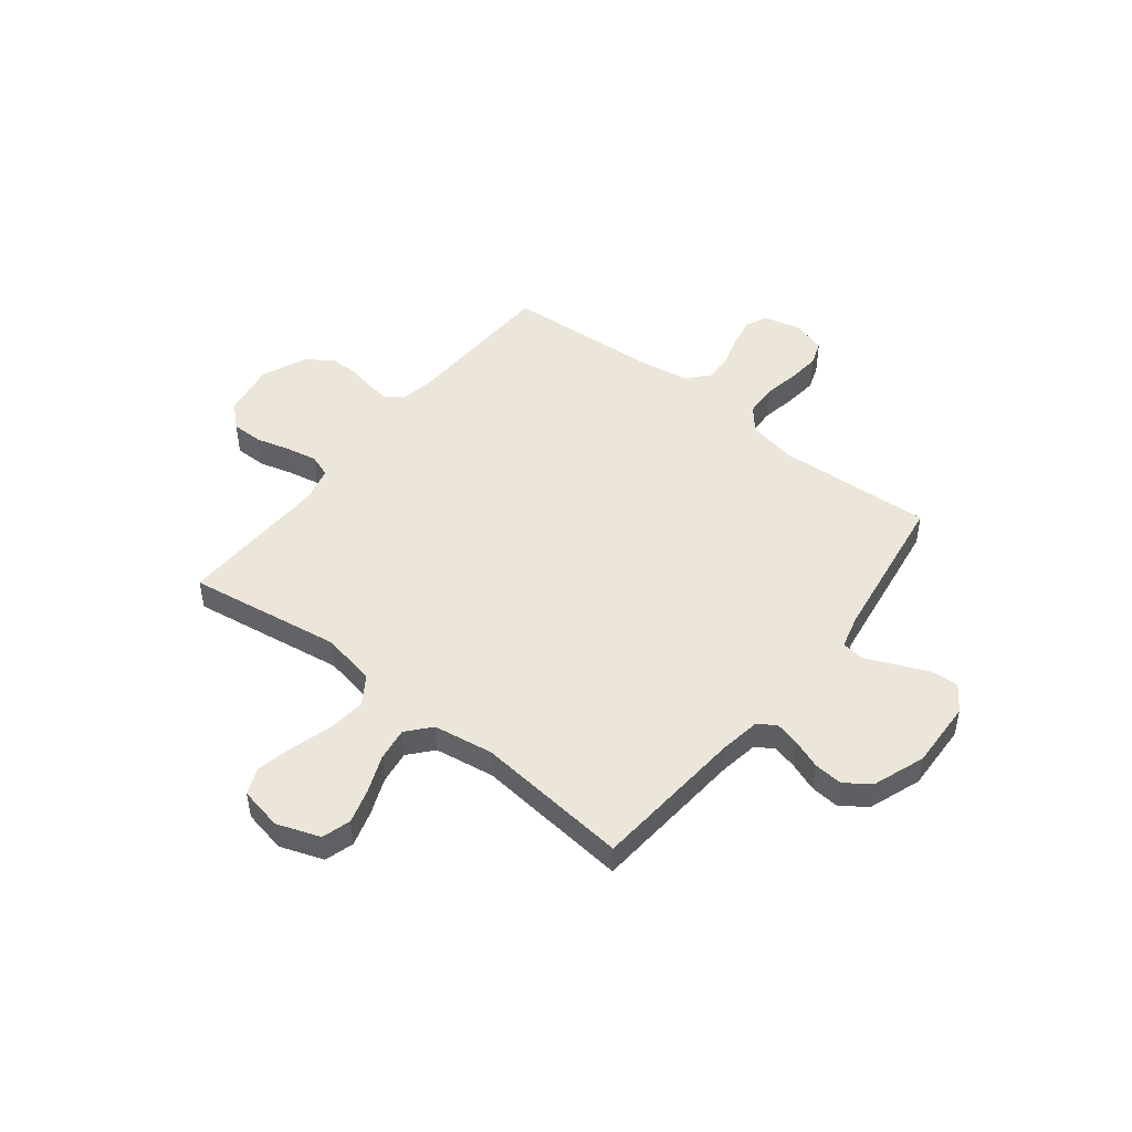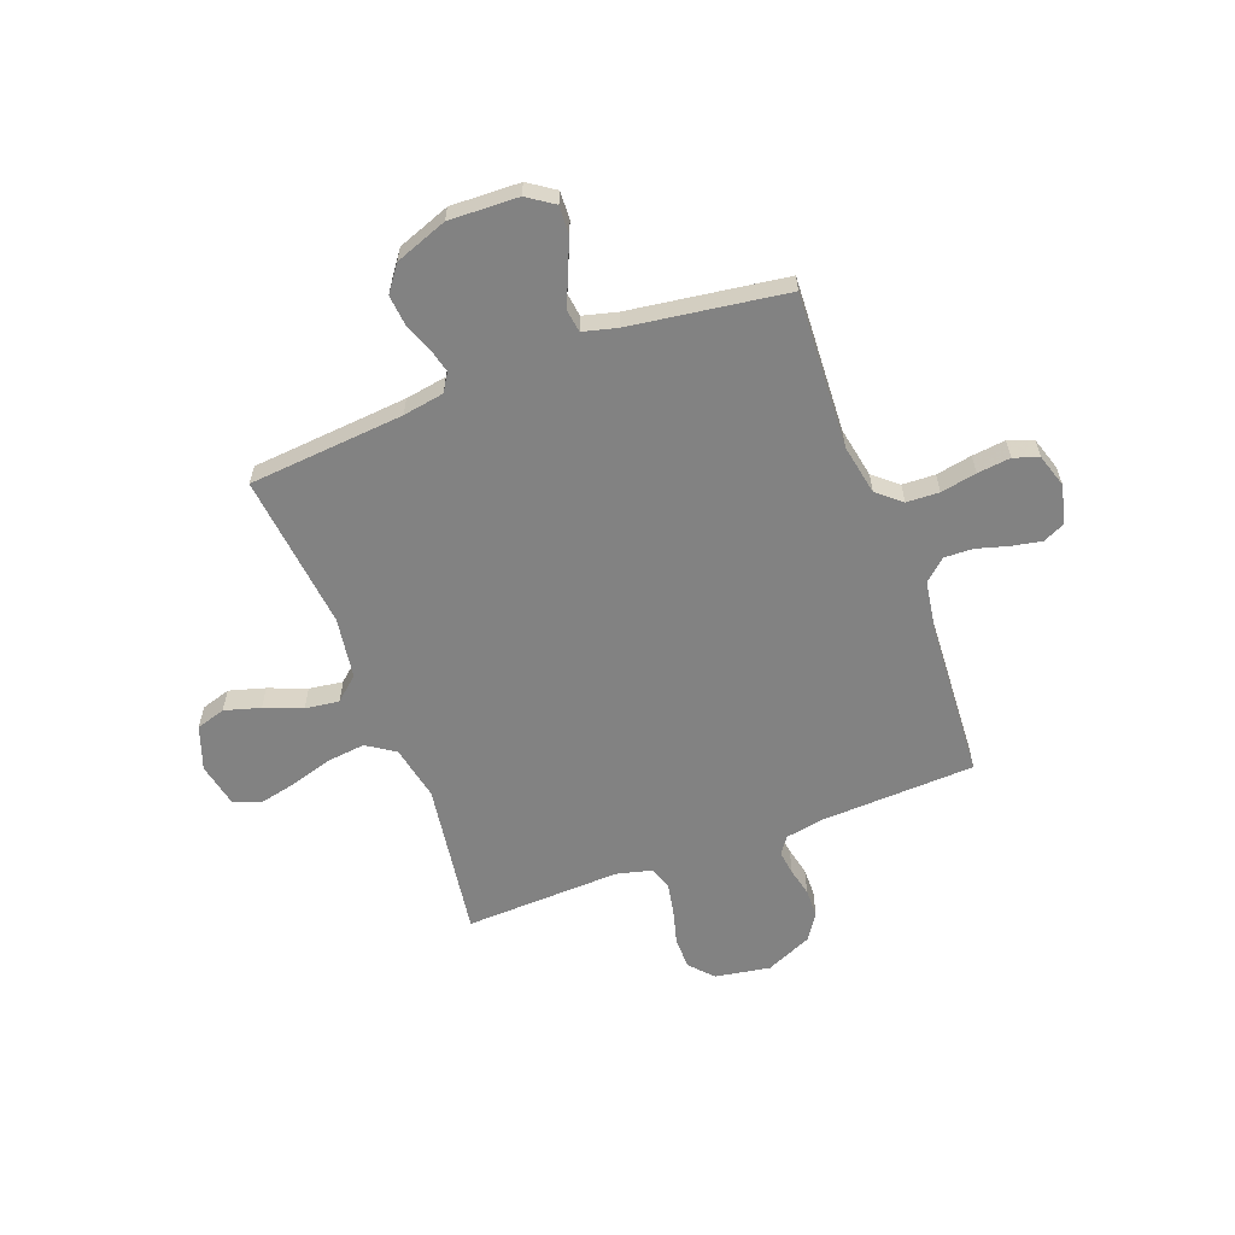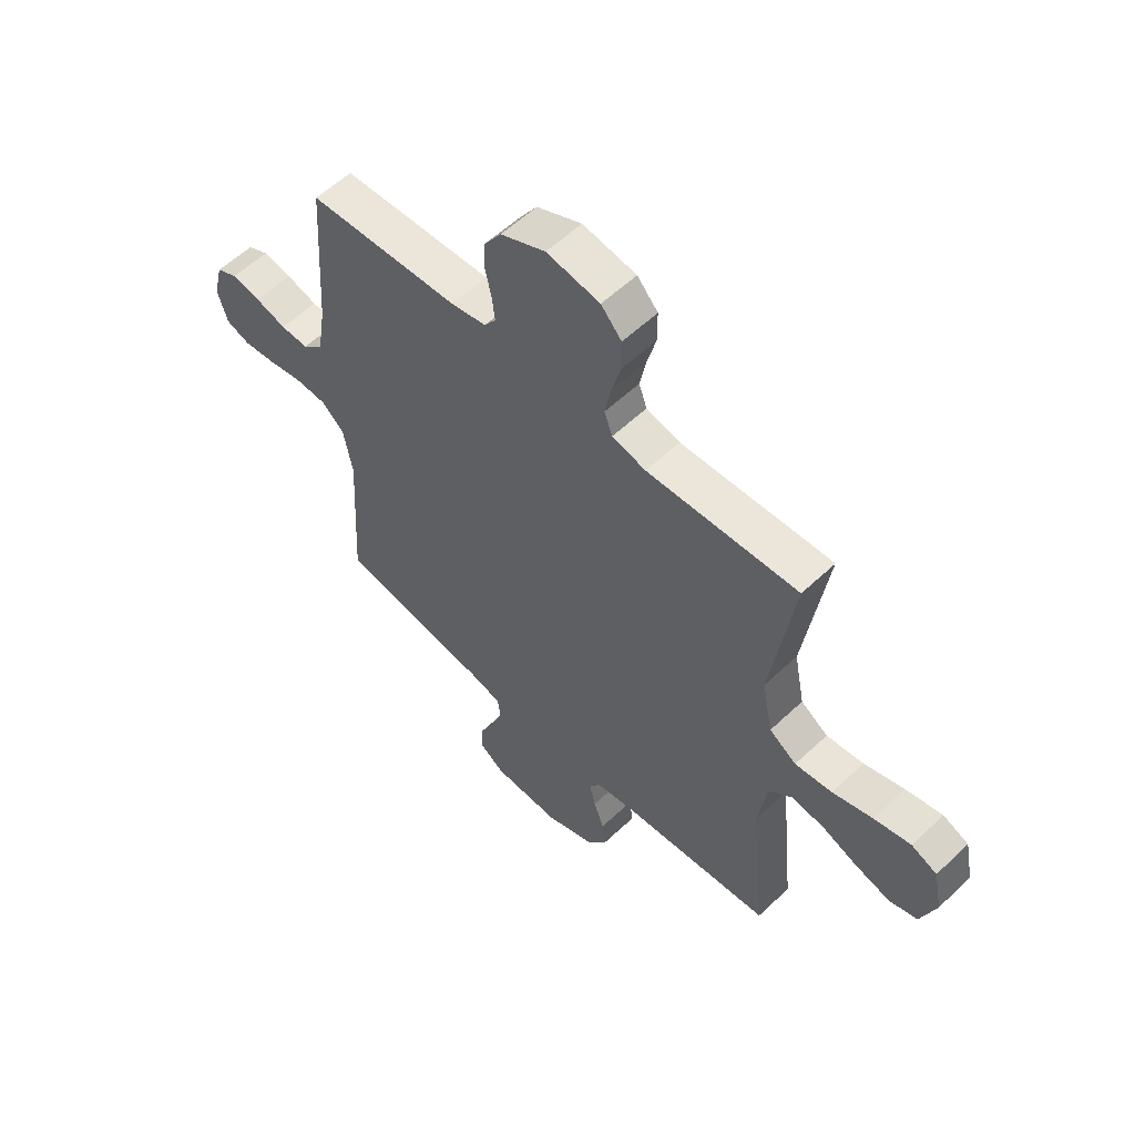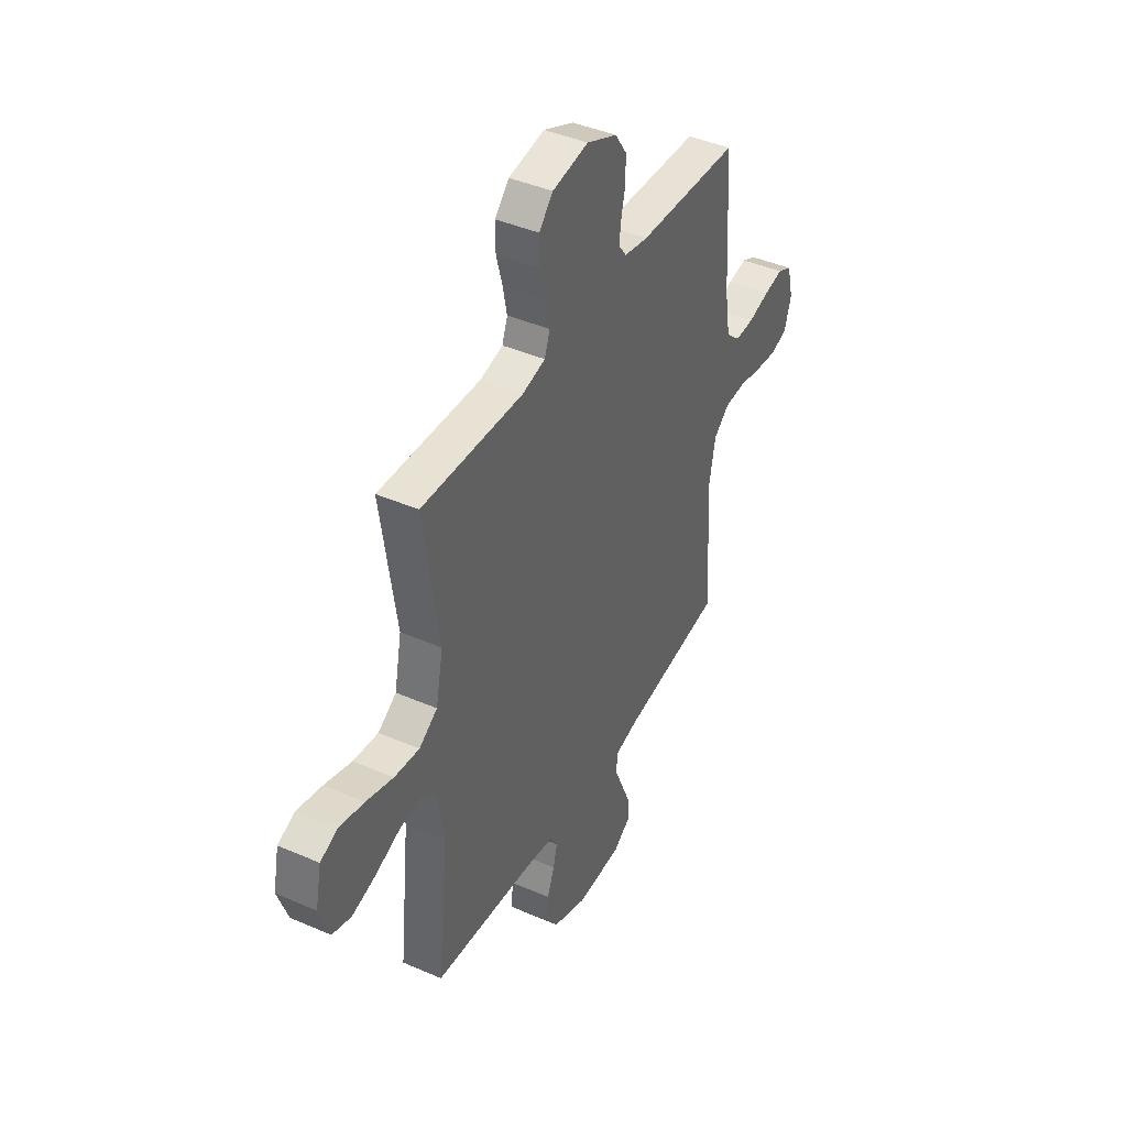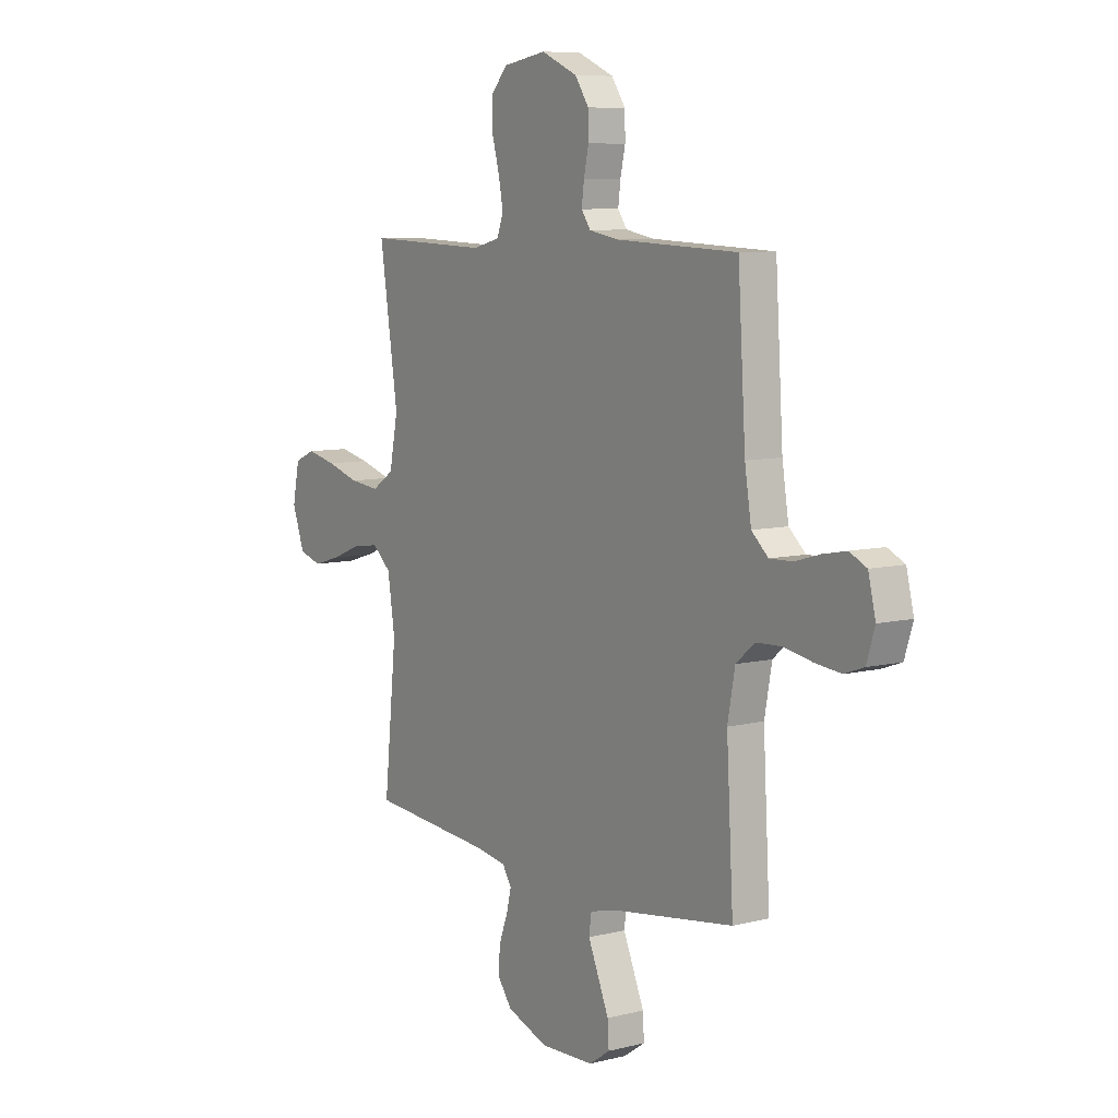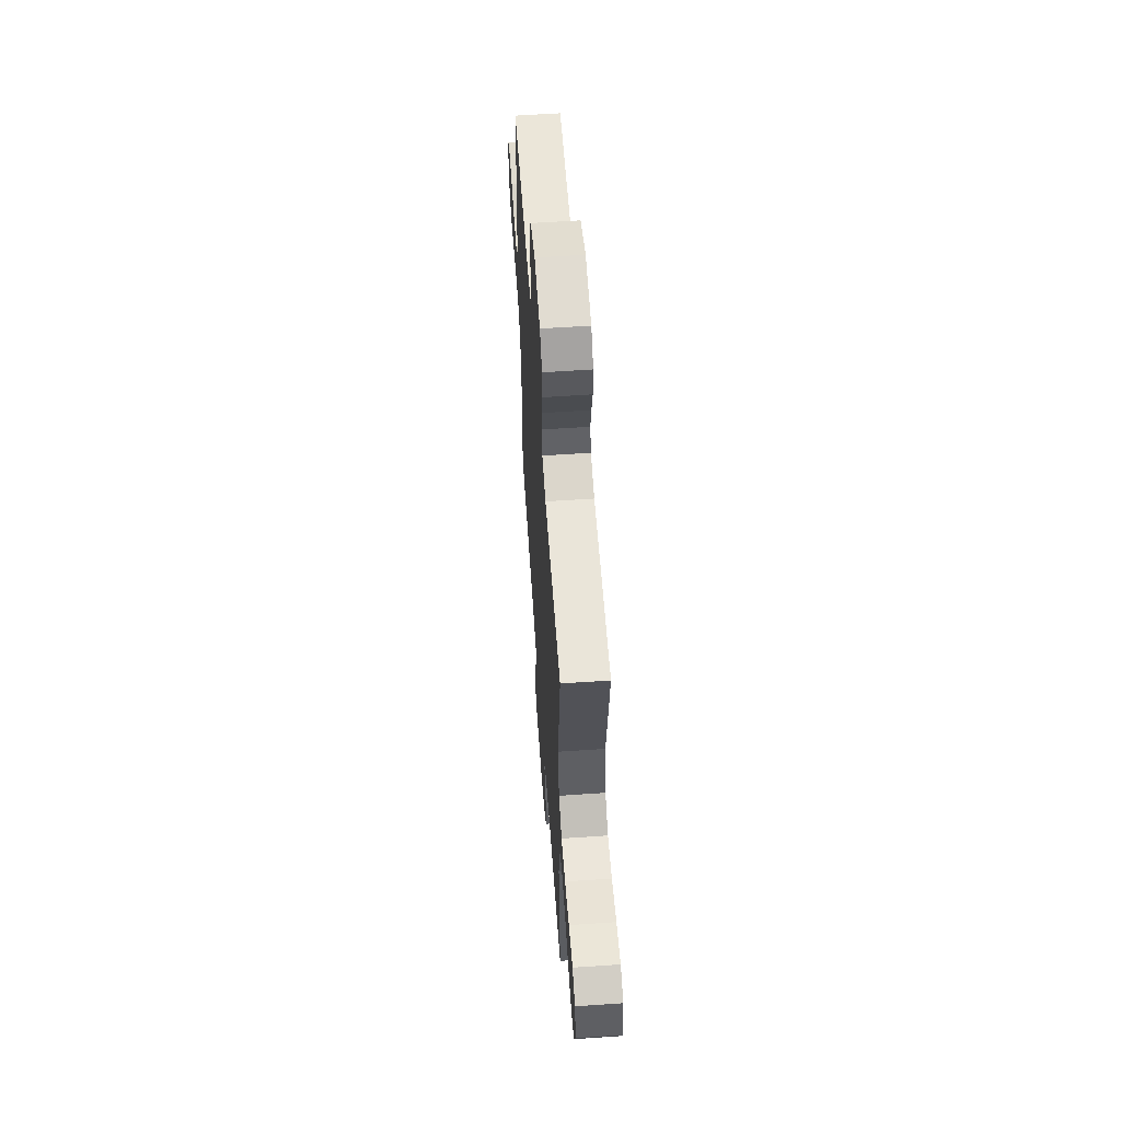
<metadata>
{"format":"obj","ext":"obj","renderer":"f3d","projection":"perspective","resolution":1024,"background":"white","views":[{"elev":48.3,"azim":128.1,"up":"+Y"},{"elev":-60.7,"azim":-159.2,"up":"+Y"},{"elev":56.8,"azim":45.4,"up":"+Z"},{"elev":42.1,"azim":117.6,"up":"+Z"},{"elev":8.1,"azim":-124.6,"up":"+Z"},{"elev":59.6,"azim":86.0,"up":"+Z"}]}
</metadata>
<code>
v -0.5 0.07 0.5
v -0.2 0.07 0.512
v -0.129 0.07 0.525
v -0.106 0.07 0.557
v -0.112 0.07 0.604
v -0.124 0.07 0.658
v -0.123 0.07 0.713
v -0.089 0.07 0.763
v 0 0.07 0.802
v 0.106 0.07 0.784
v 0.147 0.07 0.739
v 0.147 0.07 0.678
v 0.129 0.07 0.612
v 0.117 0.07 0.551
v 0.133 0.07 0.507
v 0.2 0.07 0.49
v 0.5 0.07 0.5
v 0.455 0.07 0.2
v 0.476 0.07 0.094
v 0.53 0.07 0.058
v 0.604 0.07 0.066
v 0.684 0.07 0.09
v 0.757 0.07 0.106
v 0.808 0.07 0.084
v 0.825 0.07 0
v 0.795 0.07 -0.084
v 0.739 0.07 -0.101
v 0.67 0.07 -0.081
v 0.598 0.07 -0.052
v 0.533 0.07 -0.043
v 0.487 0.07 -0.083
v 0.469 0.07 -0.2
v 0.5 0.07 -0.5
v 0.2 0.07 -0.525
v 0.121 0.07 -0.538
v 0.099 0.07 -0.573
v 0.111 0.07 -0.621
v 0.132 0.07 -0.677
v 0.137 0.07 -0.734
v 0.101 0.07 -0.783
v 0 0.07 -0.82
v -0.133 0.07 -0.815
v -0.184 0.07 -0.78
v -0.181 0.07 -0.726
v -0.154 0.07 -0.663
v -0.129 0.07 -0.605
v -0.135 0.07 -0.561
v -0.2 0.07 -0.544
v -0.5 0.07 -0.5
v -0.483 0.07 -0.2
v -0.501 0.07 -0.103
v -0.547 0.07 -0.064
v -0.61 0.07 -0.061
v -0.679 0.07 -0.074
v -0.743 0.07 -0.081
v -0.791 0.07 -0.064
v -0.811 0.07 0
v -0.793 0.07 0.074
v -0.751 0.07 0.094
v -0.694 0.07 0.083
v -0.632 0.07 0.065
v -0.576 0.07 0.063
v -0.535 0.07 0.1
v -0.519 0.07 0.2
v -0.5 0 0.5
v -0.2 0 0.512
v -0.129 0 0.525
v -0.106 0 0.557
v -0.112 0 0.604
v -0.124 0 0.658
v -0.123 0 0.713
v -0.089 0 0.763
v 0 0 0.802
v 0.106 0 0.784
v 0.147 0 0.739
v 0.147 0 0.678
v 0.129 0 0.612
v 0.117 0 0.551
v 0.133 0 0.507
v 0.2 0 0.49
v 0.5 0 0.5
v 0.455 0 0.2
v 0.476 0 0.094
v 0.53 0 0.058
v 0.604 0 0.066
v 0.684 0 0.09
v 0.757 0 0.106
v 0.808 0 0.084
v 0.825 0 0
v 0.795 0 -0.084
v 0.739 0 -0.101
v 0.67 0 -0.081
v 0.598 0 -0.052
v 0.533 0 -0.043
v 0.487 0 -0.083
v 0.469 0 -0.2
v 0.5 0 -0.5
v 0.2 0 -0.525
v 0.121 0 -0.538
v 0.099 0 -0.573
v 0.111 0 -0.621
v 0.132 0 -0.677
v 0.137 0 -0.734
v 0.101 0 -0.783
v 0 0 -0.82
v -0.133 0 -0.815
v -0.184 0 -0.78
v -0.181 0 -0.726
v -0.154 0 -0.663
v -0.129 0 -0.605
v -0.135 0 -0.561
v -0.2 0 -0.544
v -0.5 0 -0.5
v -0.483 0 -0.2
v -0.501 0 -0.103
v -0.547 0 -0.064
v -0.61 0 -0.061
v -0.679 0 -0.074
v -0.743 0 -0.081
v -0.791 0 -0.064
v -0.811 0 0
v -0.793 0 0.074
v -0.751 0 0.094
v -0.694 0 0.083
v -0.632 0 0.065
v -0.576 0 0.063
v -0.535 0 0.1
v -0.519 0 0.2
f 58 59 60 61
f 56 57 58 61
f 56 61 62
f 53 54 55 56
f 53 56 62
f 52 53 62 63
f 48 49 50
f 47 48 50 51
f 43 44 45 46
f 41 42 43 46
f 41 46 47
f 40 41 47
f 37 38 39 40
f 36 37 40 47
f 35 36 47 51
f 32 33 34
f 31 32 34 35
f 26 27 28 29
f 24 25 26 29
f 24 29 30
f 21 22 23 24
f 20 21 24 30
f 19 20 30 31
f 16 17 18
f 15 16 18 19
f 10 11 12 13
f 10 13 14
f 9 10 14
f 8 9 14 15
f 5 6 7 8
f 4 5 8 15
f 64 1 2
f 64 2 3
f 63 64 3
f 52 63 3
f 31 35 51 52
f 15 19 31 52
f 3 4 15 52
f 125 124 123 122
f 125 122 121 120
f 126 125 120
f 120 119 118 117
f 126 120 117
f 127 126 117 116
f 114 113 112
f 115 114 112 111
f 110 109 108 107
f 110 107 106 105
f 111 110 105
f 111 105 104
f 104 103 102 101
f 111 104 101 100
f 115 111 100 99
f 98 97 96
f 99 98 96 95
f 93 92 91 90
f 93 90 89 88
f 94 93 88
f 88 87 86 85
f 94 88 85 84
f 95 94 84 83
f 82 81 80
f 83 82 80 79
f 77 76 75 74
f 78 77 74
f 78 74 73
f 79 78 73 72
f 72 71 70 69
f 79 72 69 68
f 66 65 128
f 67 66 128
f 67 128 127
f 67 127 116
f 116 115 99 95
f 116 95 83 79
f 116 79 68 67
f 1 65 66 2
f 2 66 67 3
f 3 67 68 4
f 4 68 69 5
f 5 69 70 6
f 6 70 71 7
f 7 71 72 8
f 8 72 73 9
f 9 73 74 10
f 10 74 75 11
f 11 75 76 12
f 12 76 77 13
f 13 77 78 14
f 14 78 79 15
f 15 79 80 16
f 16 80 81 17
f 17 81 82 18
f 18 82 83 19
f 19 83 84 20
f 20 84 85 21
f 21 85 86 22
f 22 86 87 23
f 23 87 88 24
f 24 88 89 25
f 25 89 90 26
f 26 90 91 27
f 27 91 92 28
f 28 92 93 29
f 29 93 94 30
f 30 94 95 31
f 31 95 96 32
f 32 96 97 33
f 33 97 98 34
f 34 98 99 35
f 35 99 100 36
f 36 100 101 37
f 37 101 102 38
f 38 102 103 39
f 39 103 104 40
f 40 104 105 41
f 41 105 106 42
f 42 106 107 43
f 43 107 108 44
f 44 108 109 45
f 45 109 110 46
f 46 110 111 47
f 47 111 112 48
f 48 112 113 49
f 49 113 114 50
f 50 114 115 51
f 51 115 116 52
f 52 116 117 53
f 53 117 118 54
f 54 118 119 55
f 55 119 120 56
f 56 120 121 57
f 57 121 122 58
f 58 122 123 59
f 59 123 124 60
f 60 124 125 61
f 61 125 126 62
f 62 126 127 63
f 63 127 128 64
f 64 128 65 1

</code>
